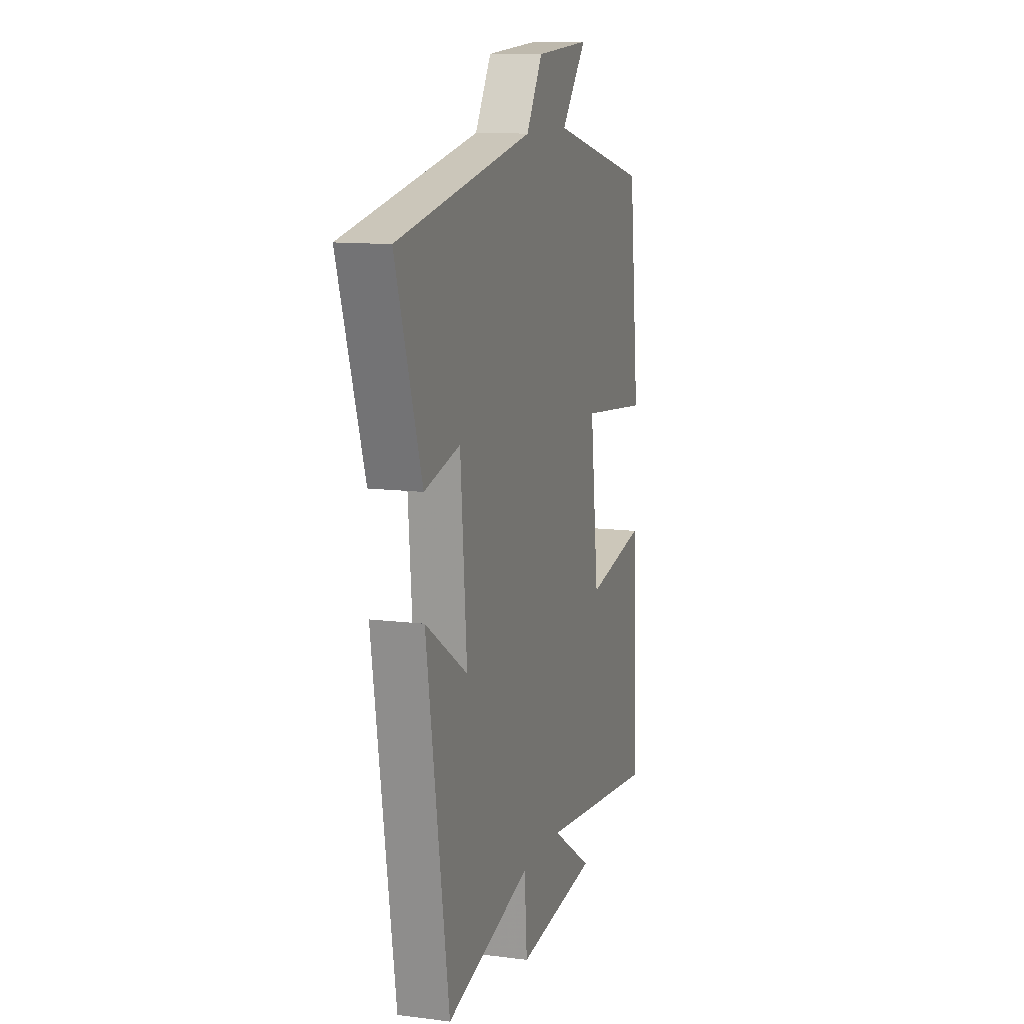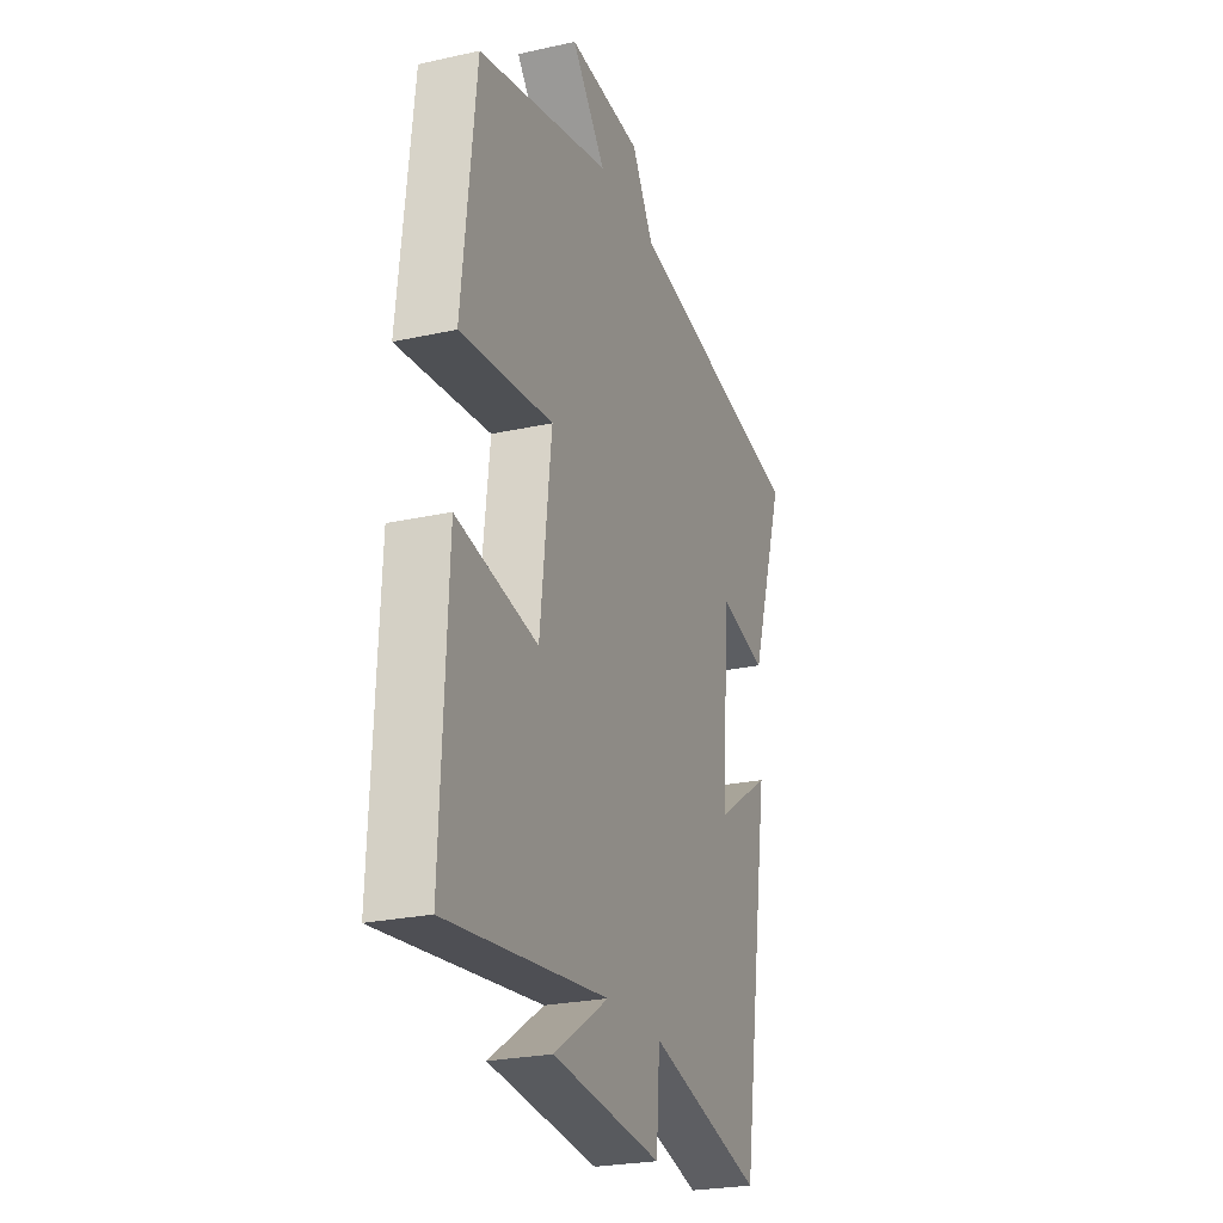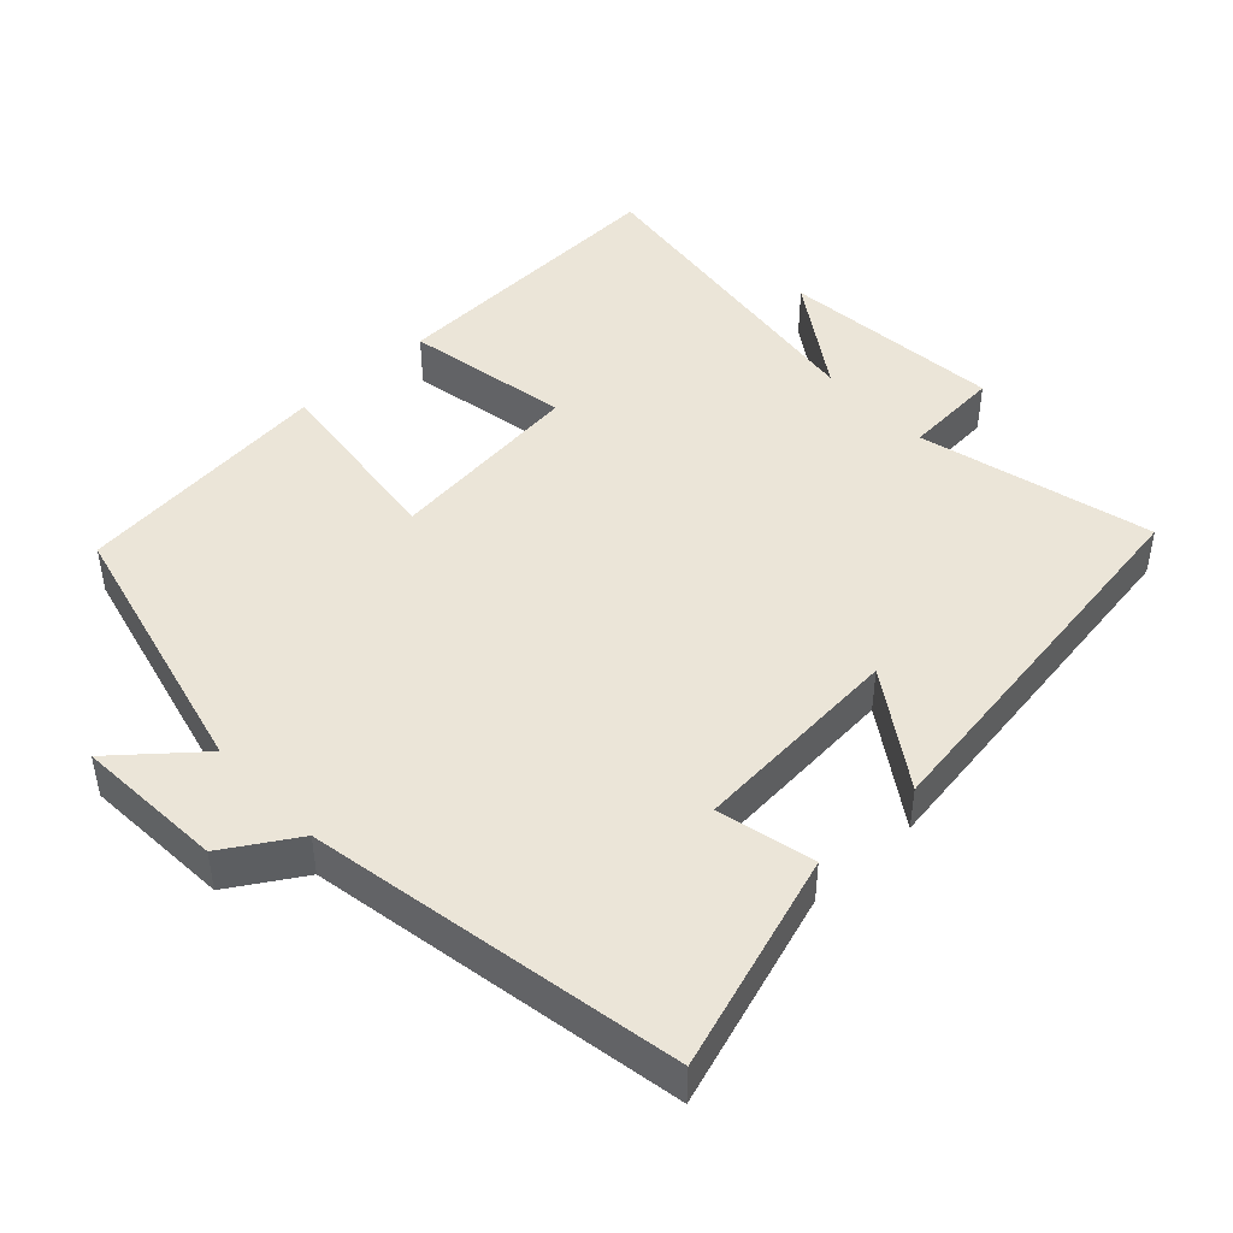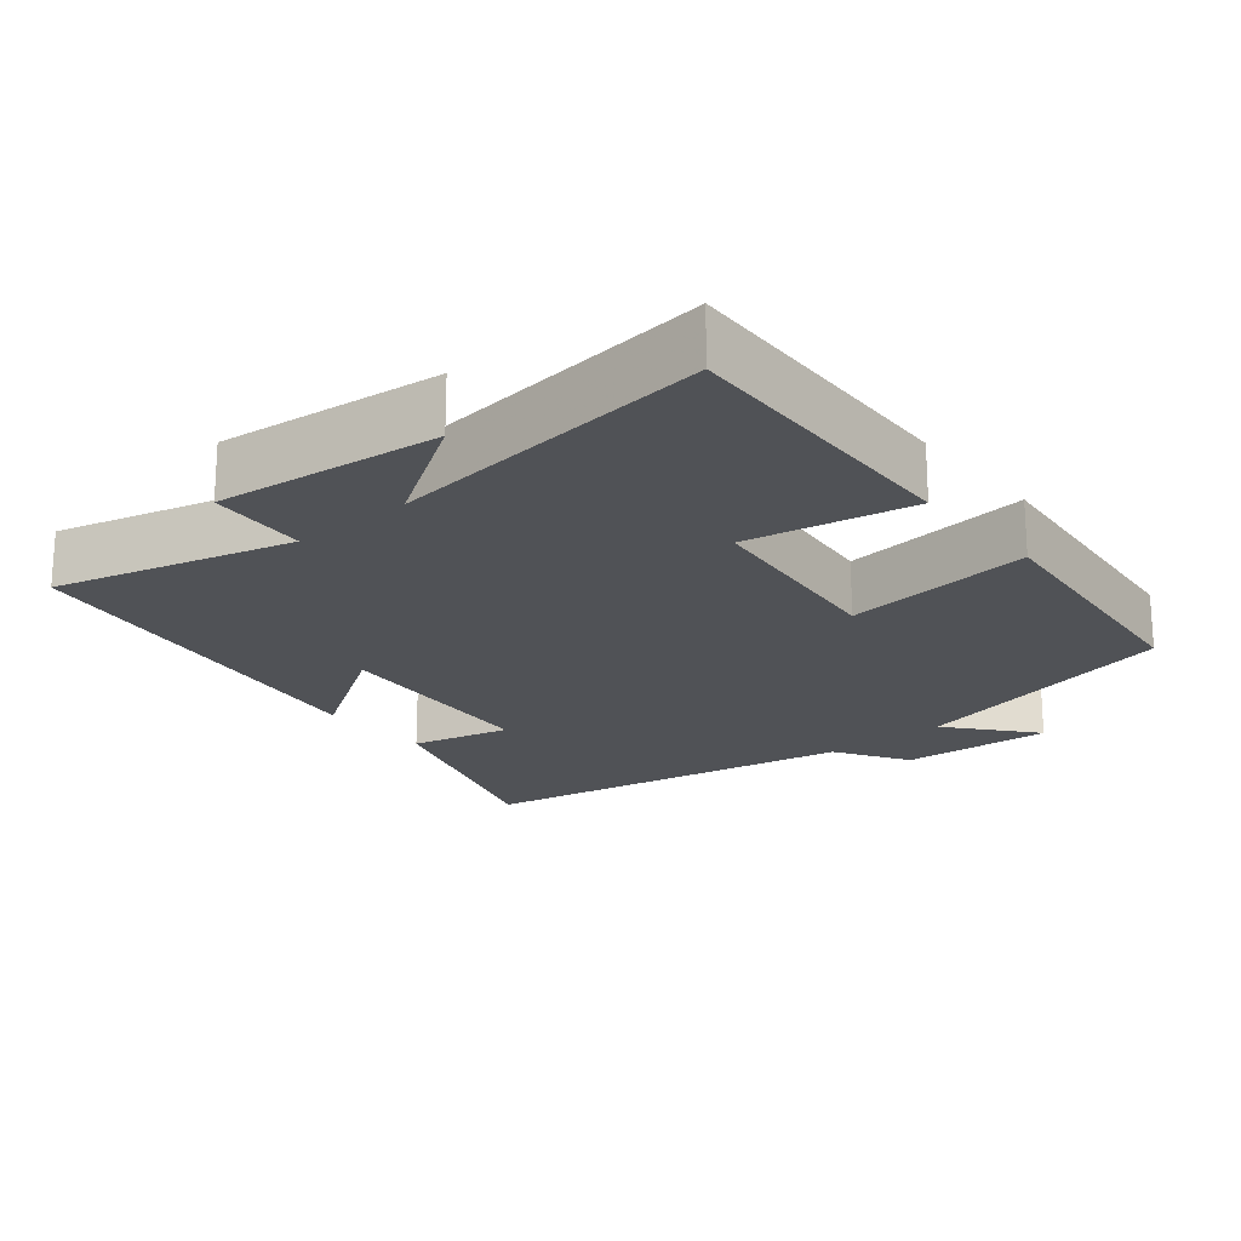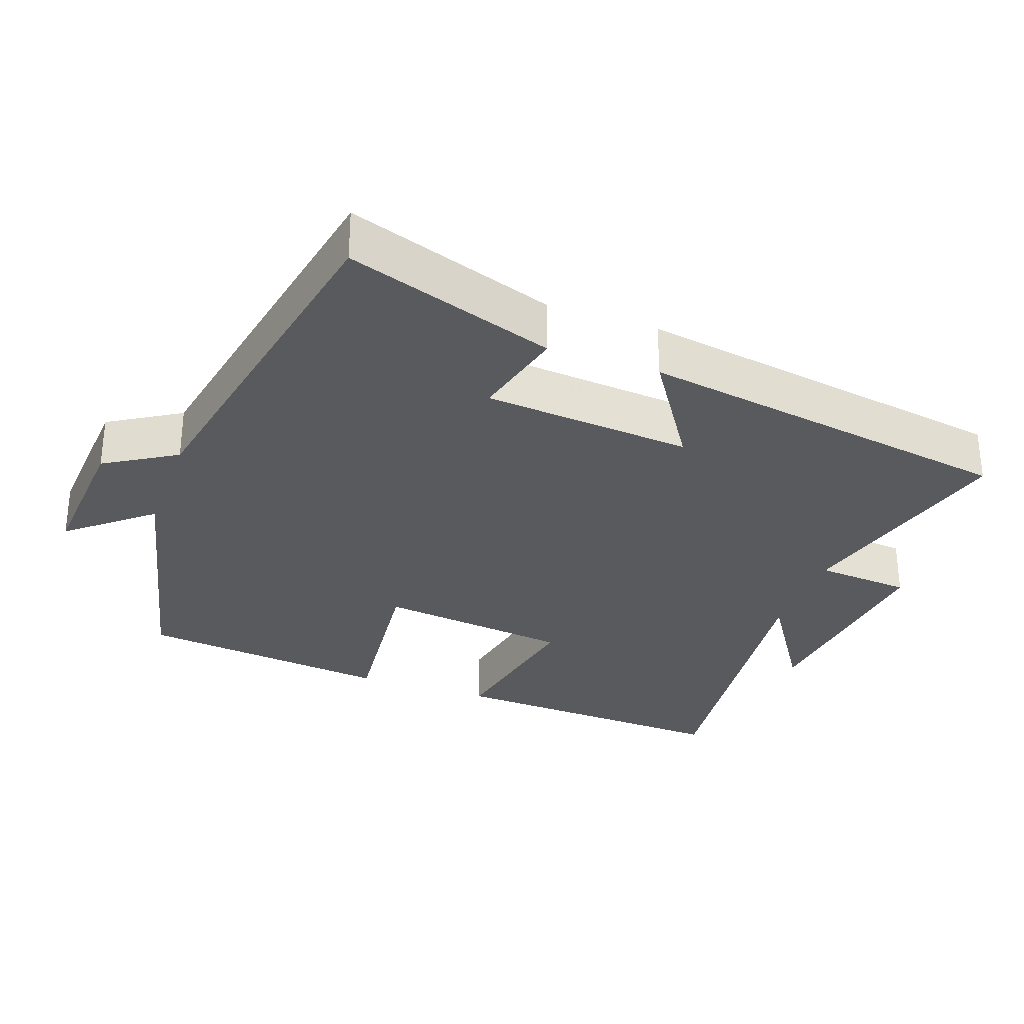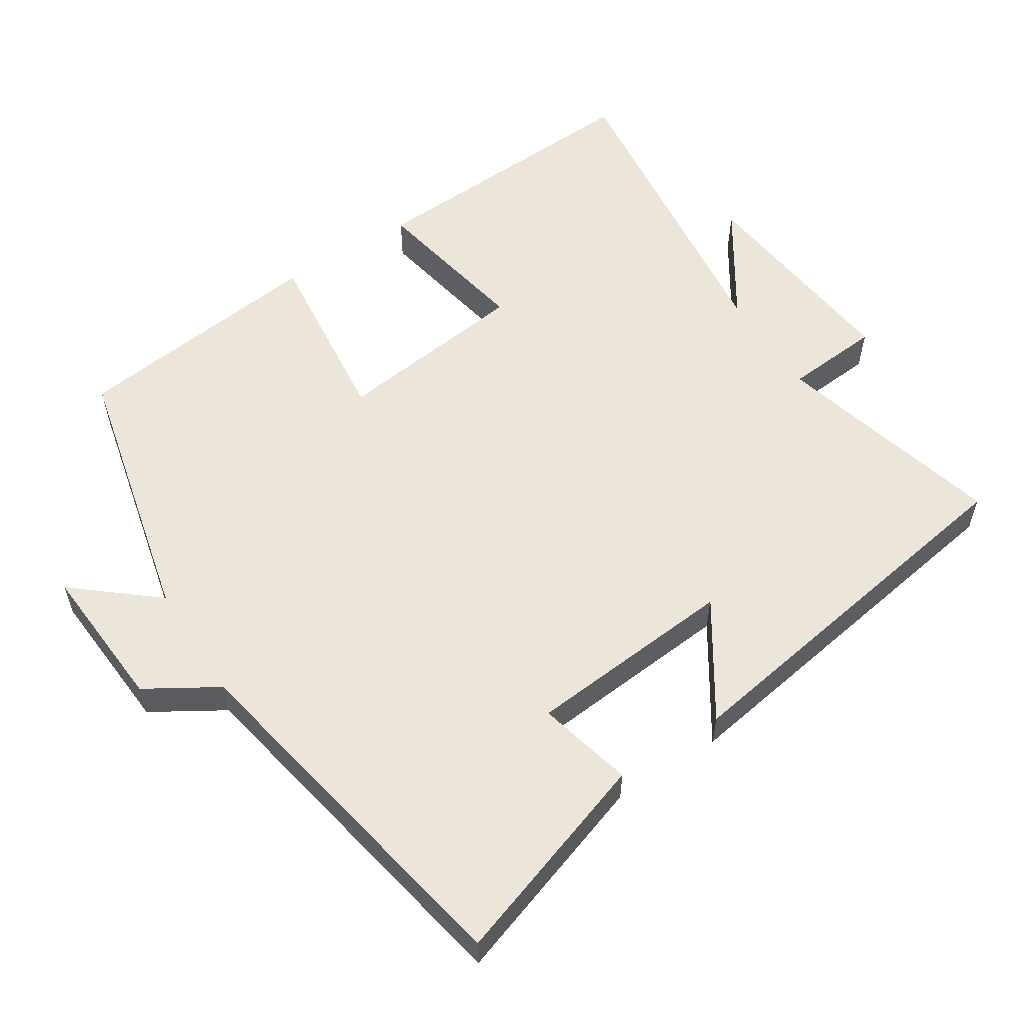
<metadata>
{"format":"obj","ext":"obj","renderer":"f3d","projection":"perspective","resolution":1024,"background":"white","views":[{"elev":11.7,"azim":107.2,"up":"+Z"},{"elev":-24.7,"azim":-70.1,"up":"+Z"},{"elev":45.8,"azim":47.3,"up":"+Y"},{"elev":-20.6,"azim":-140.2,"up":"+Y"},{"elev":-30.8,"azim":70.2,"up":"+Y"},{"elev":57.2,"azim":57.2,"up":"+Y"}]}
</metadata>
<code>
v 0.598 0.07 0.403
v 0.5 0.07 0.107
v 0.366 0.07 0.14
v 0.342 0.07 -0.154
v 0.5 0.07 -0.051
v 0.416 0.07 -0.586
v 0.094 0.07 -0.5
v 0.084 0.07 -0.634
v -0.222 0.07 -0.6
v -0.068 0.07 -0.5
v -0.518 0.07 -0.552
v -0.5 0.07 -0.145
v -0.273 0.07 -0.189
v -0.241 0.07 0.083
v -0.5 0.07 0.055
v -0.461 0.07 0.412
v -0.087 0.07 0.5
v -0.182 0.07 0.614
v 0.024 0.07 0.6
v 0.085 0.07 0.5
v 0.598 0 0.403
v 0.5 0 0.107
v 0.366 0 0.14
v 0.342 0 -0.154
v 0.5 0 -0.051
v 0.416 0 -0.586
v 0.094 0 -0.5
v 0.084 0 -0.634
v -0.222 0 -0.6
v -0.068 0 -0.5
v -0.518 0 -0.552
v -0.5 0 -0.145
v -0.273 0 -0.189
v -0.241 0 0.083
v -0.5 0 0.055
v -0.461 0 0.412
v -0.087 0 0.5
v -0.182 0 0.614
v 0.024 0 0.6
v 0.085 0 0.5
f 17 18 19 20
f 14 15 16 17
f 13 14 17 20
f 10 11 12 13
f 10 13 20
f 7 8 9 10
f 7 10 20
f 4 5 6 7
f 3 4 7 20
f 1 2 3 20
f 40 39 38 37
f 37 36 35 34
f 40 37 34 33
f 33 32 31 30
f 40 33 30
f 30 29 28 27
f 40 30 27
f 27 26 25 24
f 40 27 24 23
f 40 23 22 21
f 1 21 22 2
f 2 22 23 3
f 3 23 24 4
f 4 24 25 5
f 5 25 26 6
f 6 26 27 7
f 7 27 28 8
f 8 28 29 9
f 9 29 30 10
f 10 30 31 11
f 11 31 32 12
f 12 32 33 13
f 13 33 34 14
f 14 34 35 15
f 15 35 36 16
f 16 36 37 17
f 17 37 38 18
f 18 38 39 19
f 19 39 40 20
f 20 40 21 1

</code>
